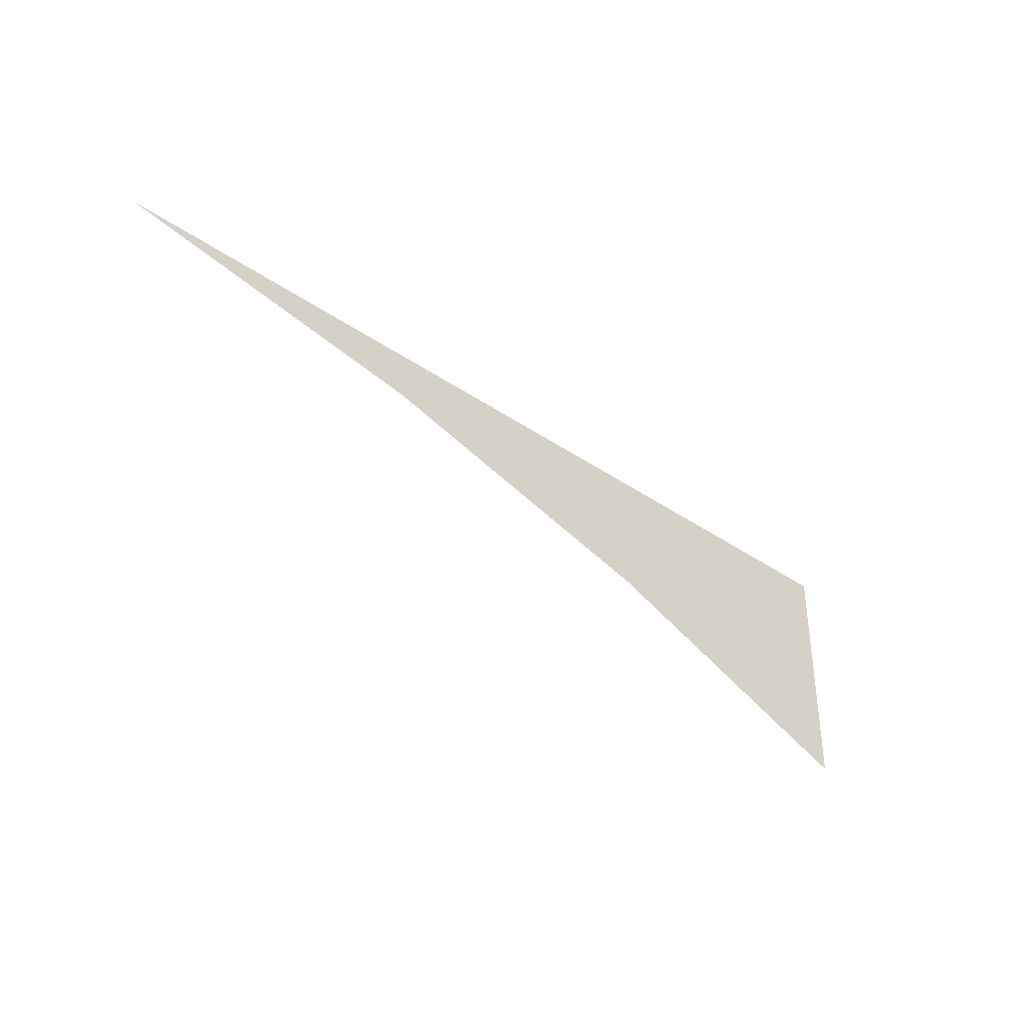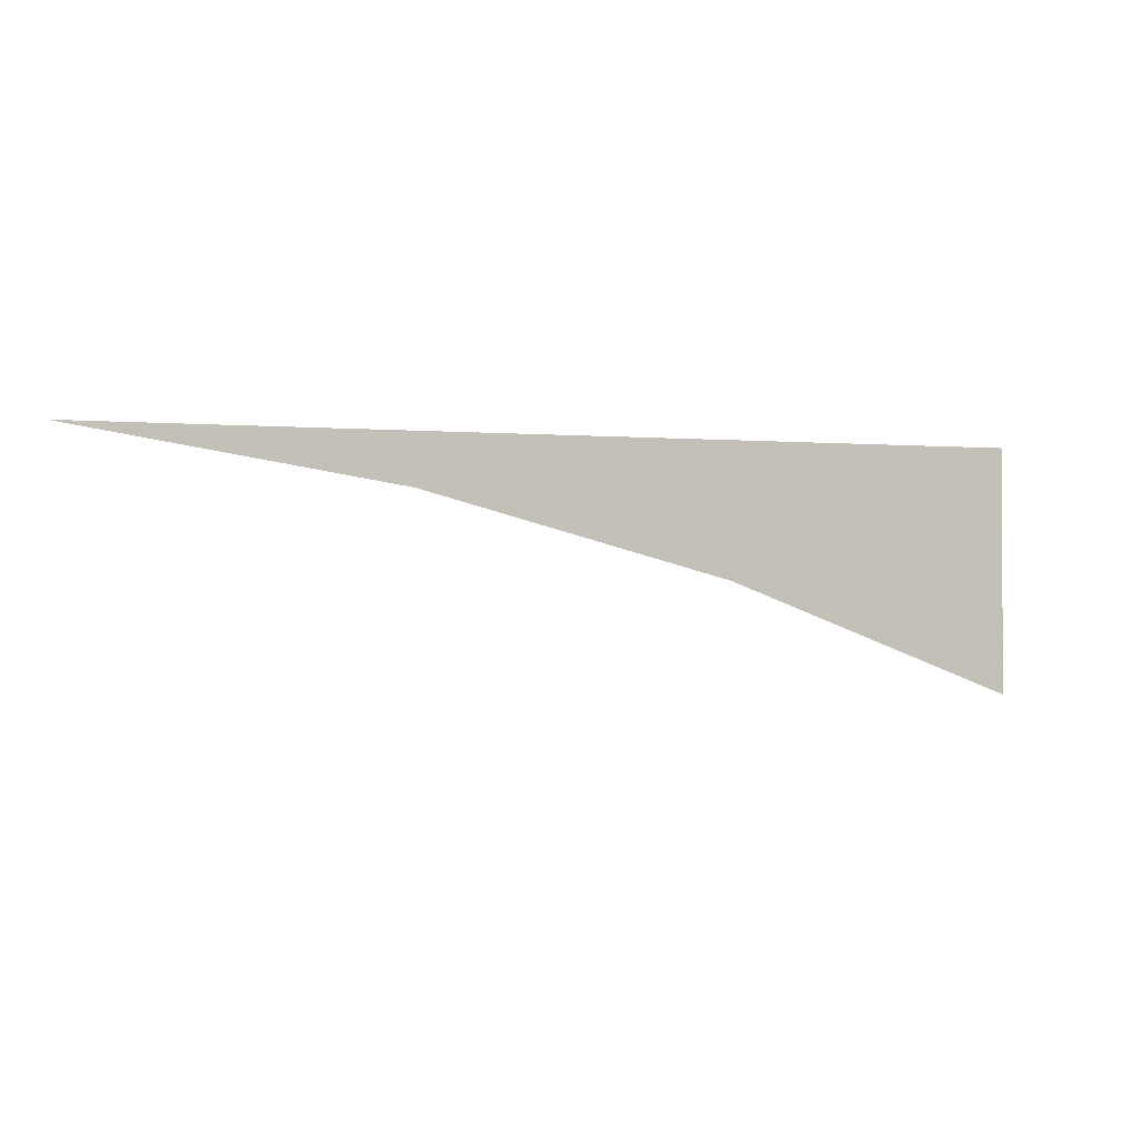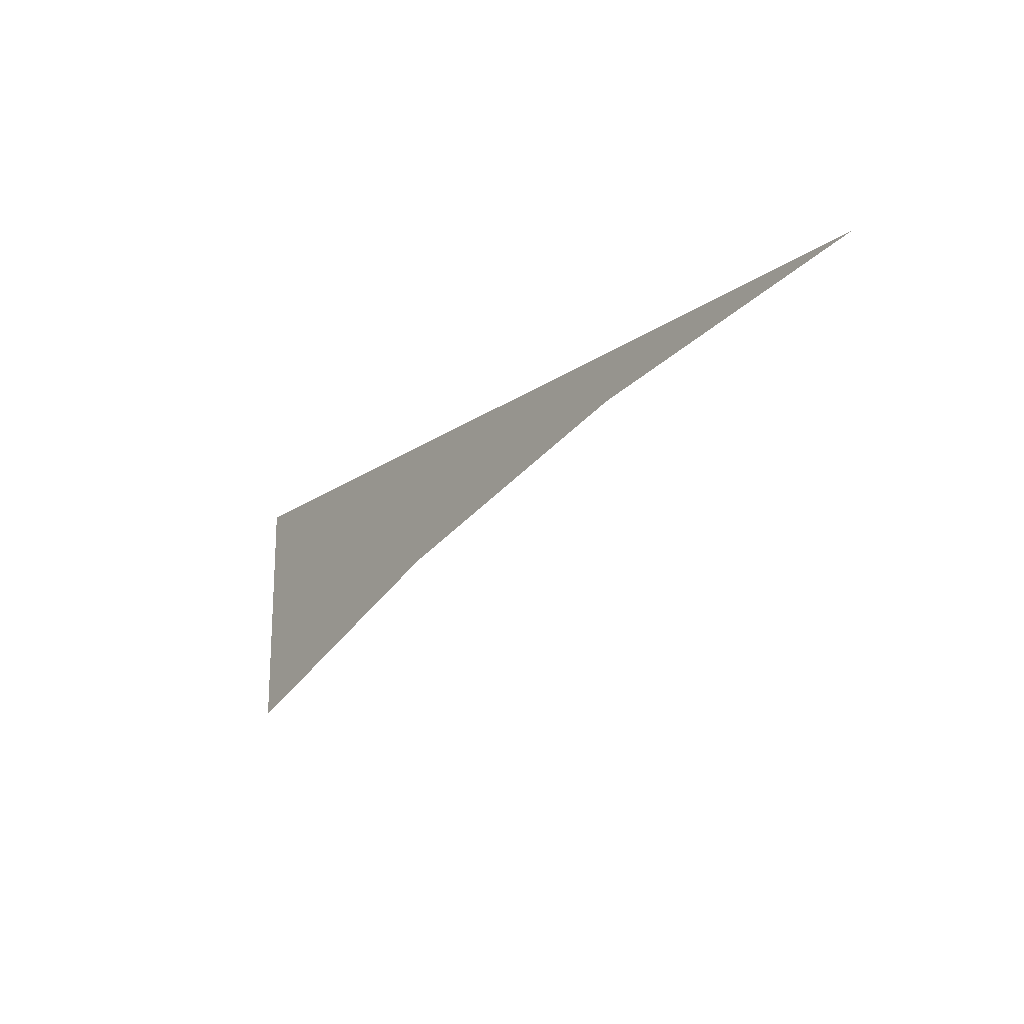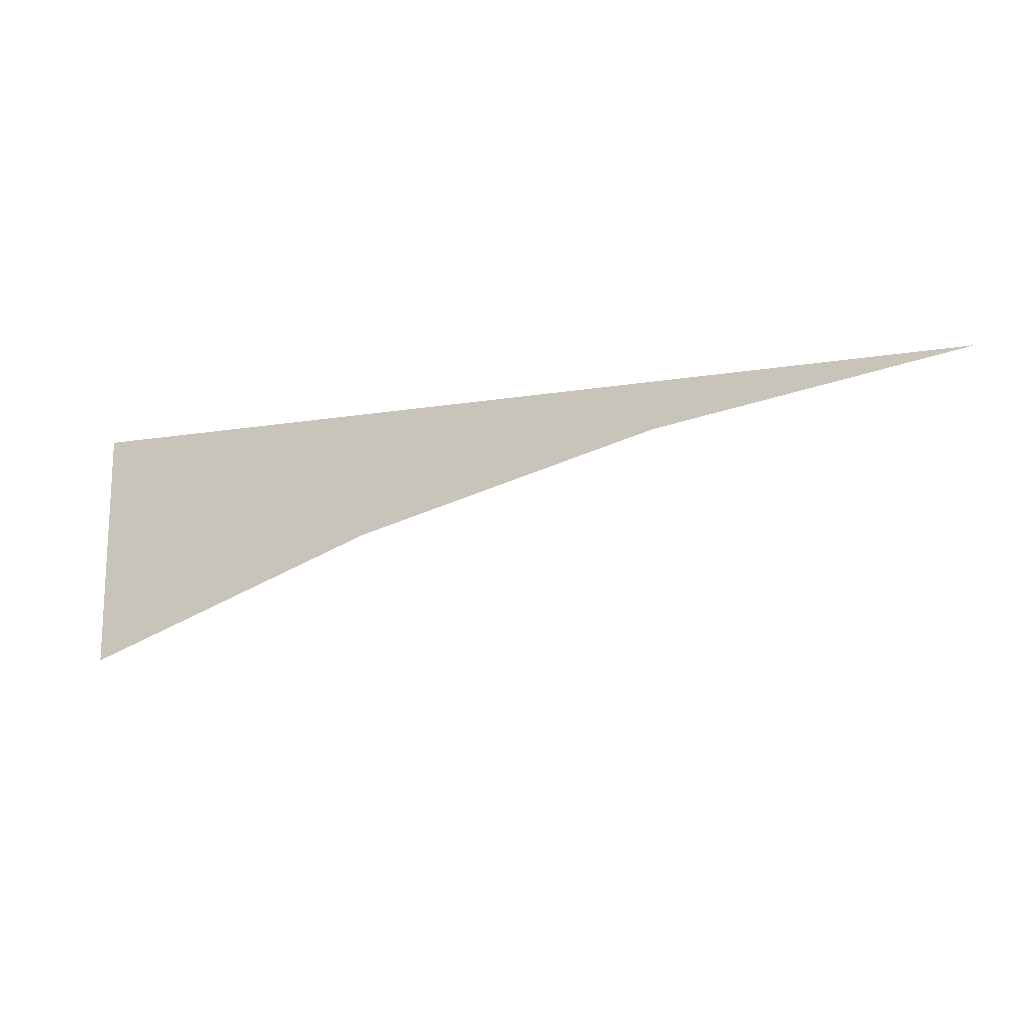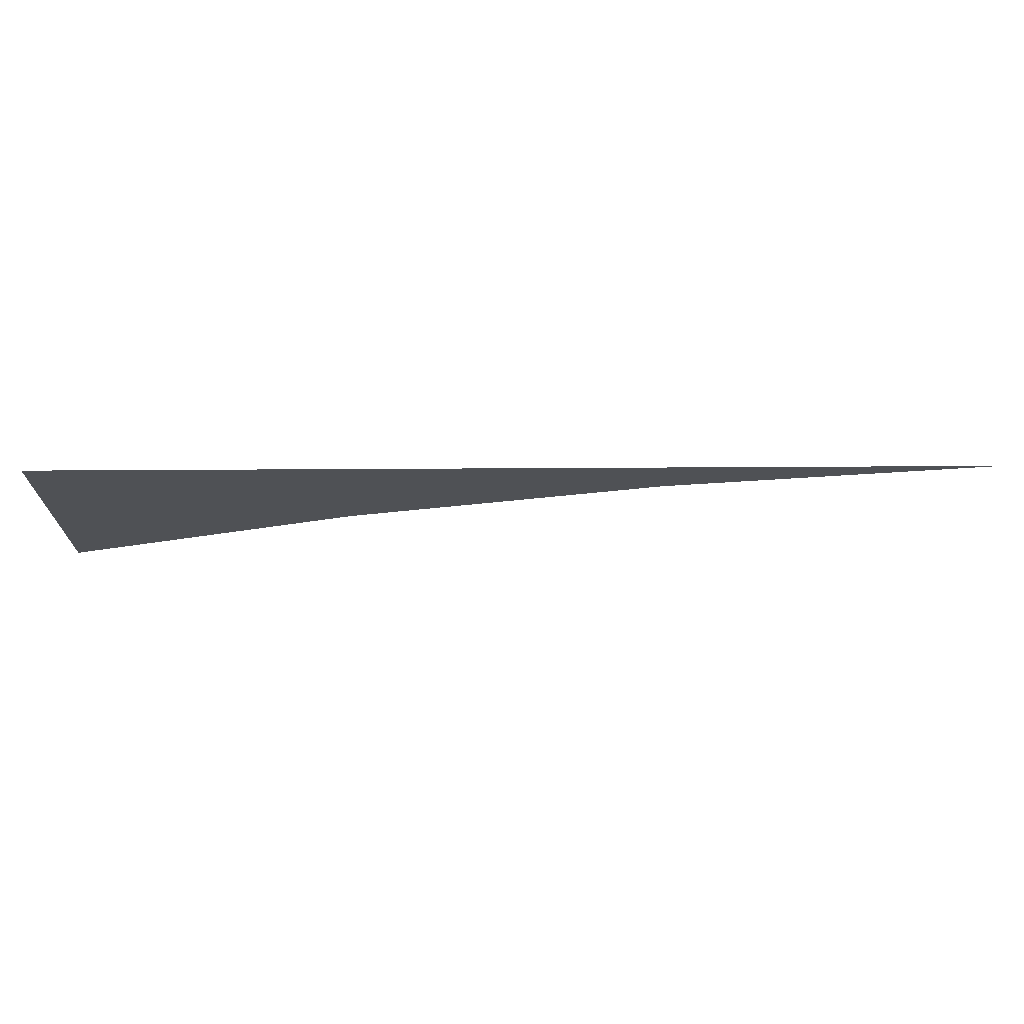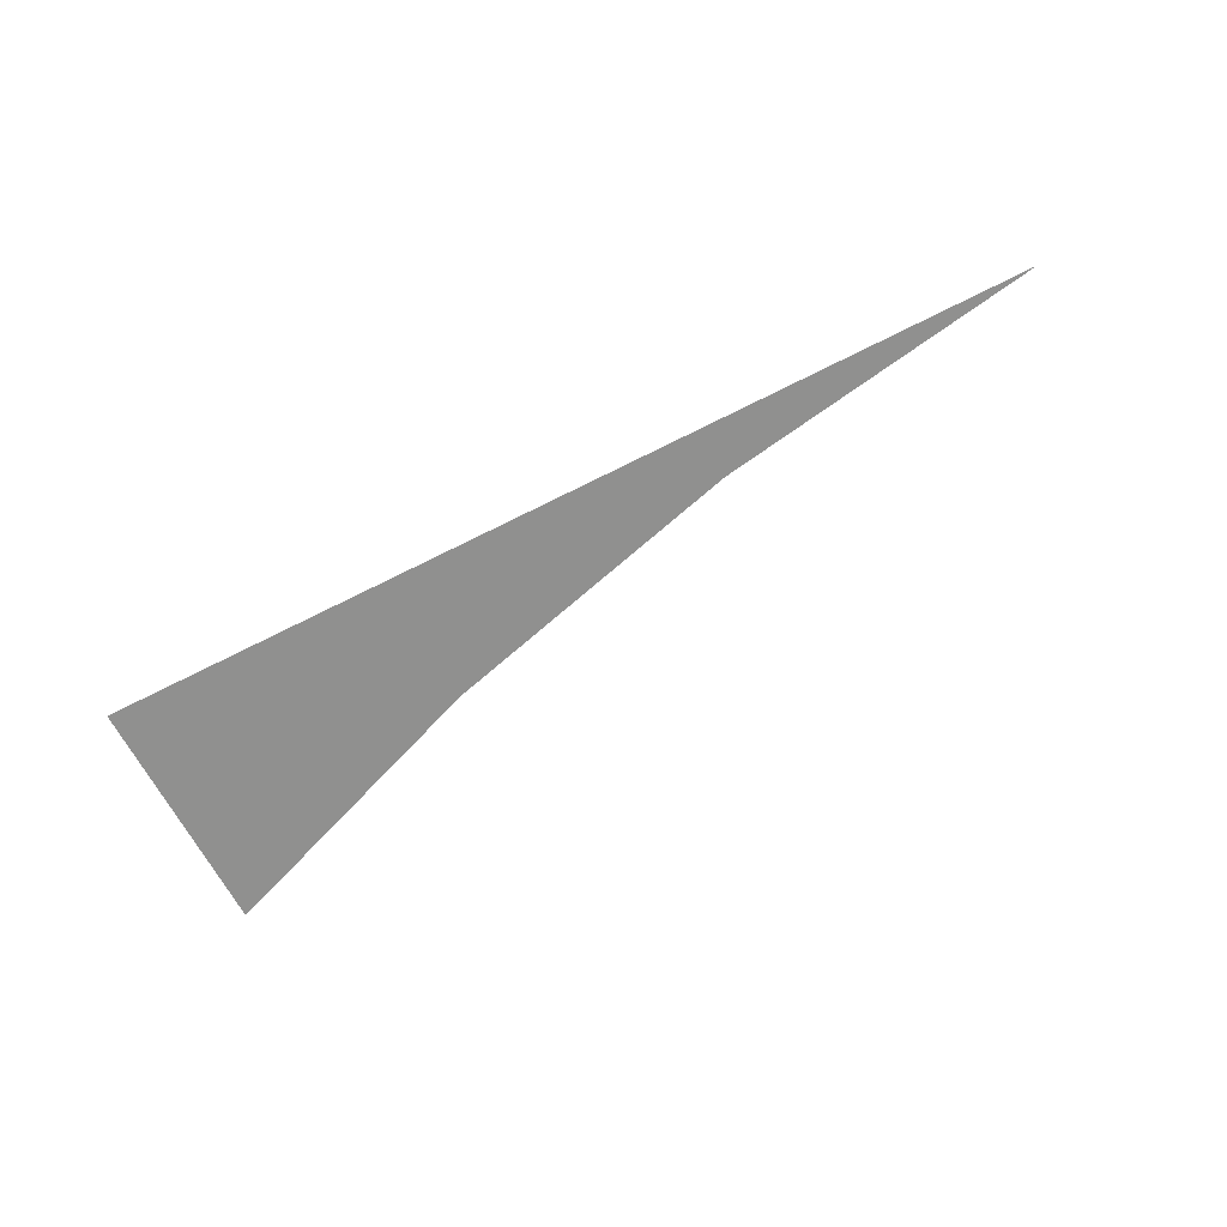
<metadata>
{"format":"obj","ext":"obj","renderer":"f3d","projection":"perspective","resolution":1024,"background":"white","views":[{"elev":-36.8,"azim":138.1,"up":"+Z"},{"elev":-0.4,"azim":157.6,"up":"+Z"},{"elev":-19.5,"azim":51.9,"up":"+Z"},{"elev":-16.0,"azim":18.7,"up":"+Z"},{"elev":70.2,"azim":-0.3,"up":"+Z"},{"elev":-65.5,"azim":27.3,"up":"+Y"}]}
</metadata>
<code>
v 8.263 0 2.175
v -8.263 0 2.175
v -8.263 0 -2.175
v -2.909 0 -0.174
v 2.618 0 1.281
g CityEngineShapeMaterial
f 2 1 5 4 3

</code>
